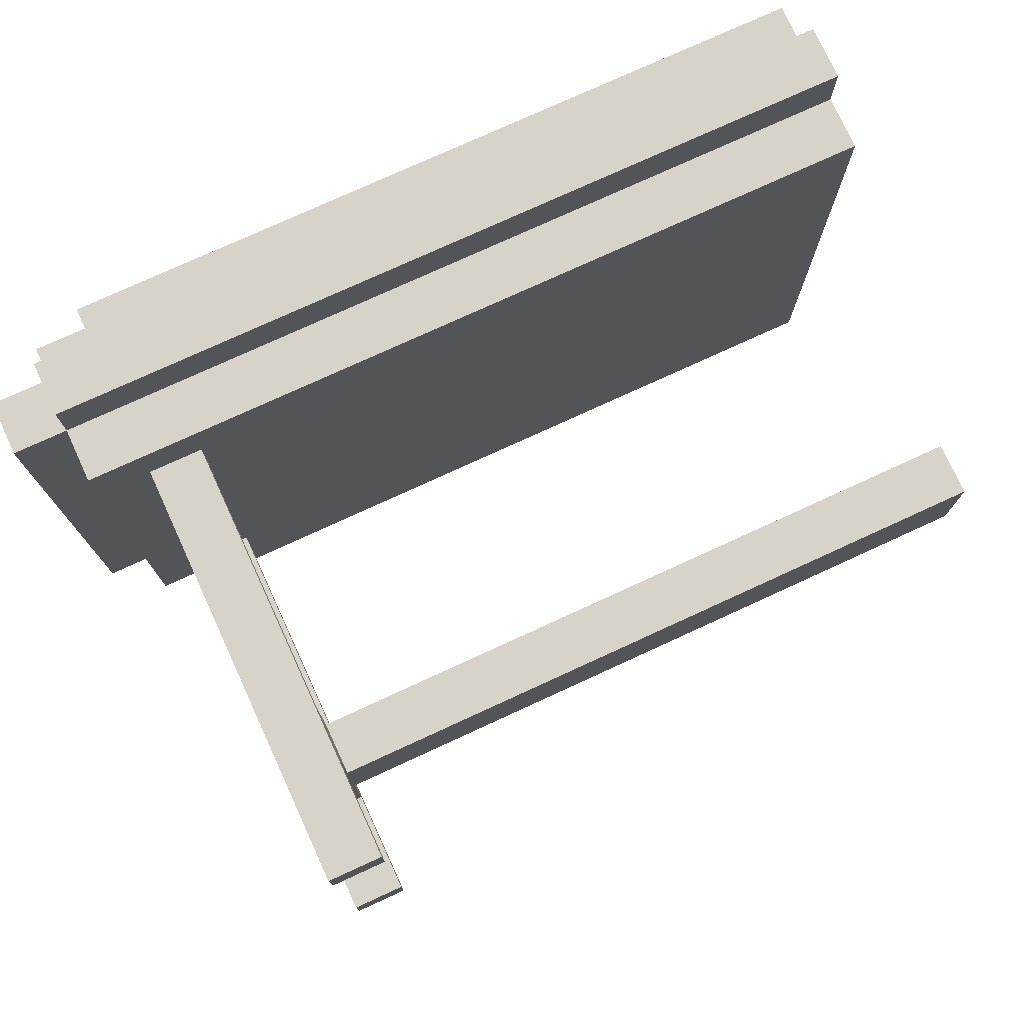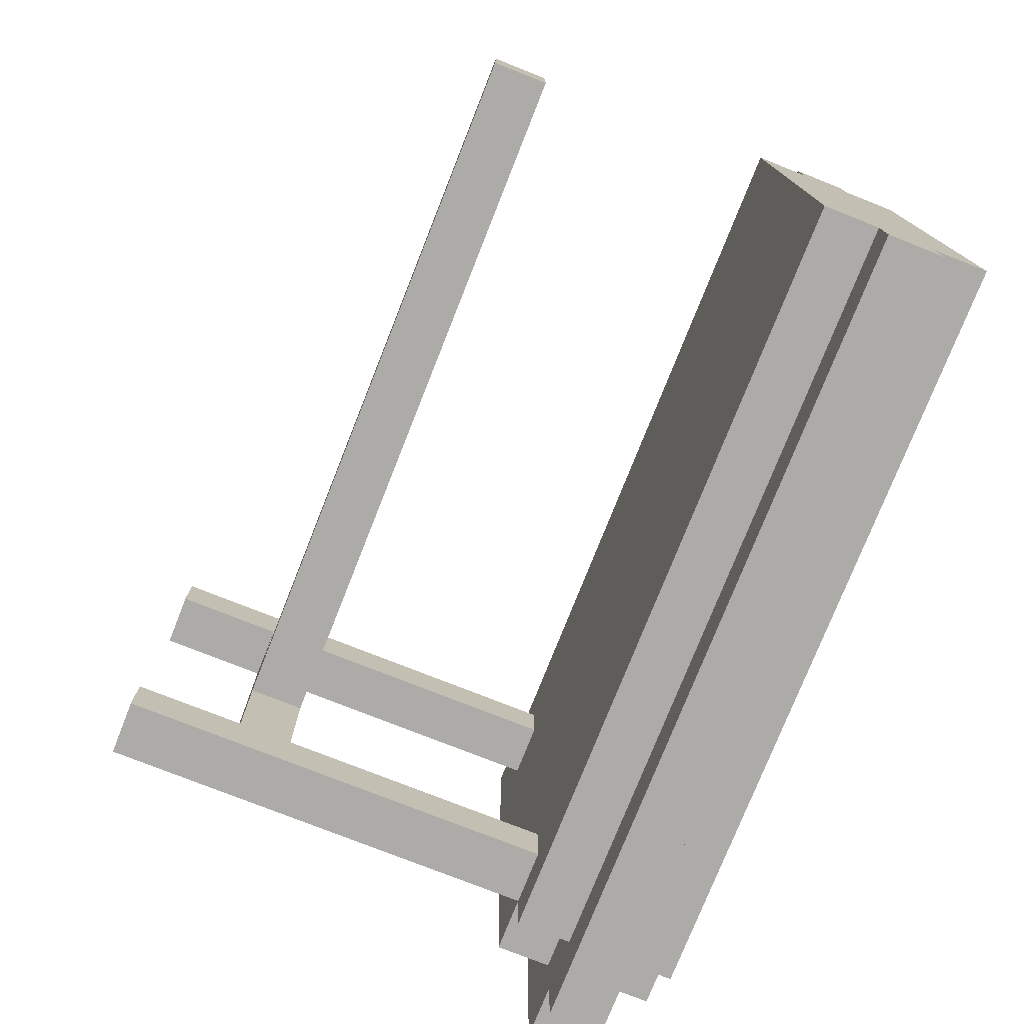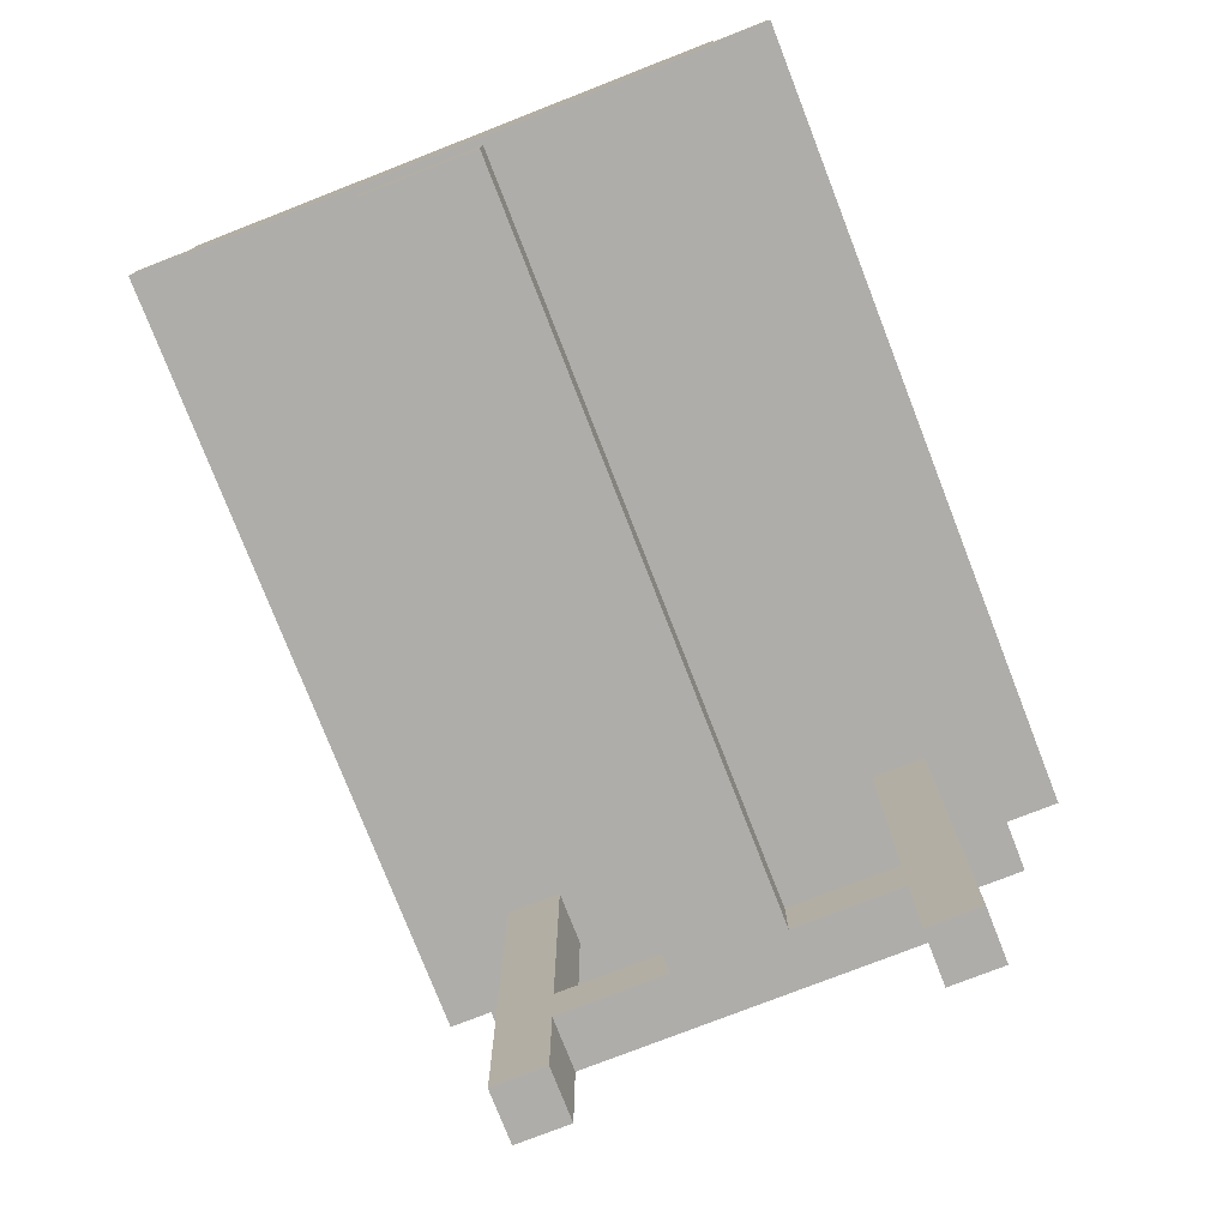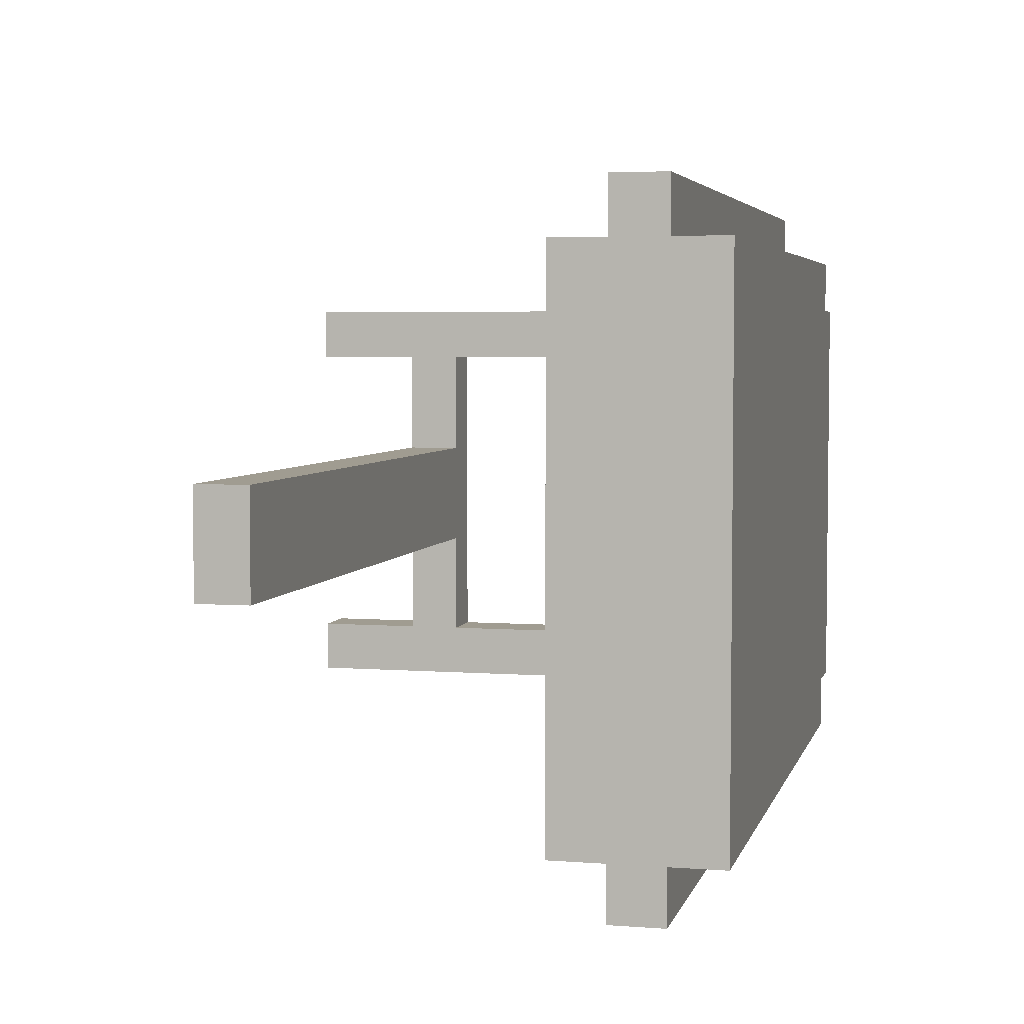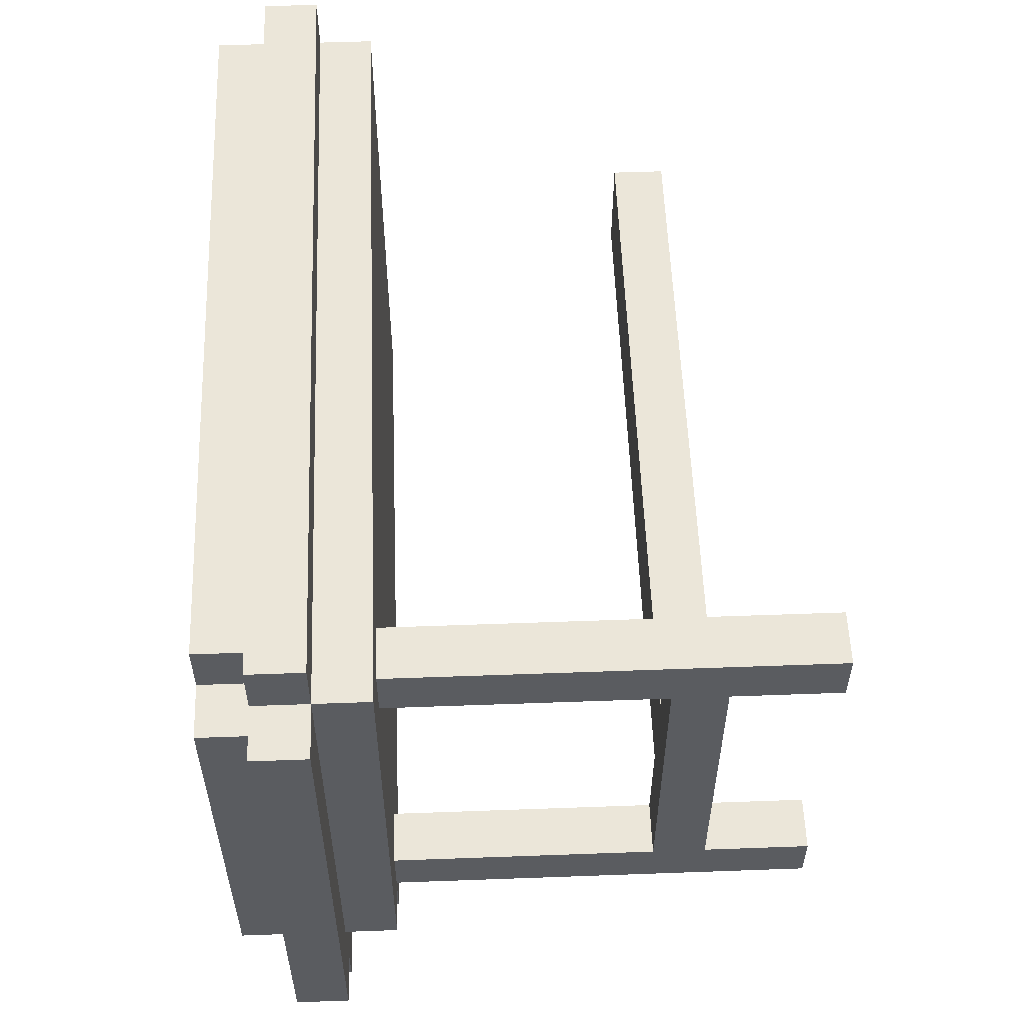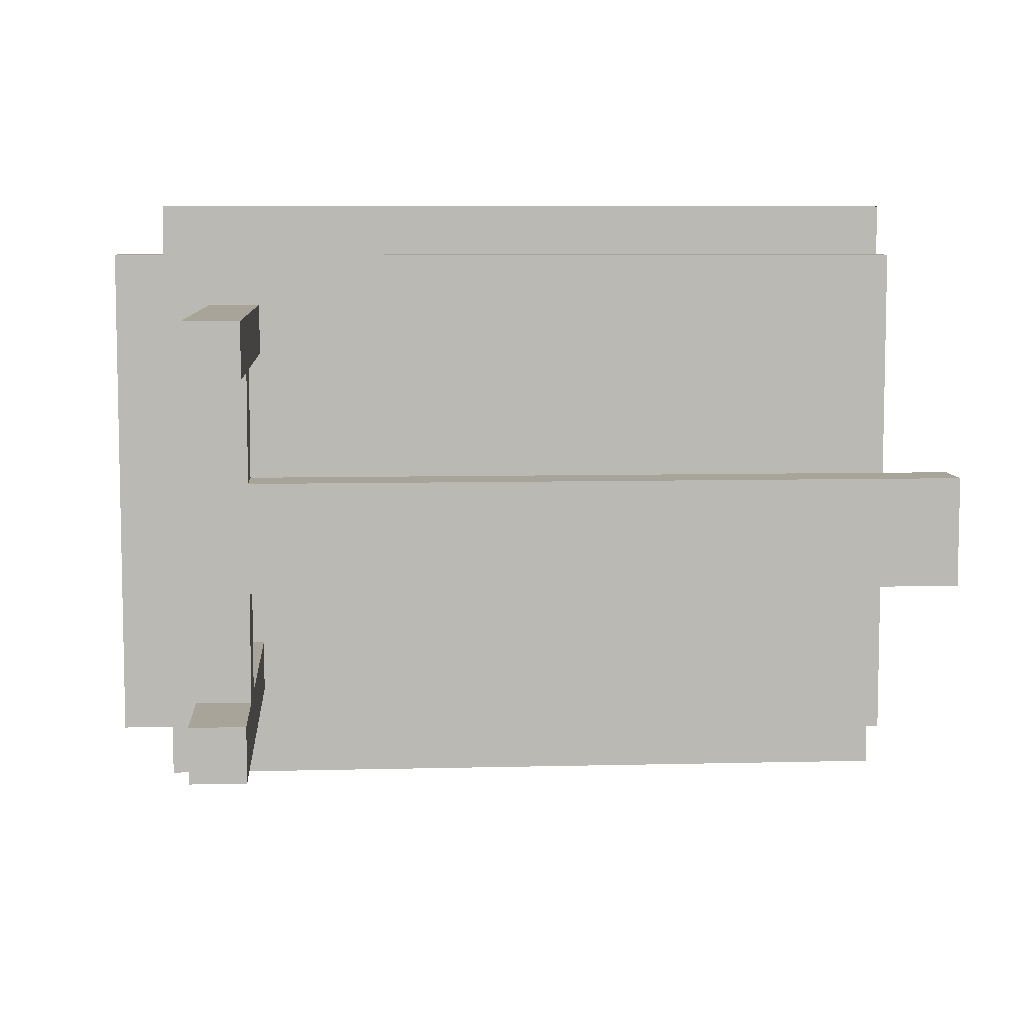
<metadata>
{"format":"obj","ext":"obj","renderer":"f3d","projection":"perspective","resolution":1024,"background":"white","views":[{"elev":76.3,"azim":-24.7,"up":"+Z"},{"elev":-76.4,"azim":68.4,"up":"+Z"},{"elev":-77.2,"azim":111.3,"up":"+Y"},{"elev":4.4,"azim":103.7,"up":"+Z"},{"elev":55.8,"azim":-92.2,"up":"+Z"},{"elev":7.3,"azim":-4.1,"up":"+Z"}]}
</metadata>
<code>
o
v -6.6 0.9 -5.5
v -6.6 0.9 -5.6
v -6.6 0.9 -5.7
v -6.6 0.9 -6.3
v -6.6 0.9 -6.4
v -6.6 0.9 -6.5
v -6.6 1 -5.5
v -6.6 1 -5.6
v -6.6 1 -5.7
v -6.6 1 -6.3
v -6.6 1 -6.4
v -6.6 1 -6.5
v -6.5 0.8 -5.5
v -6.5 0.8 -6.4
v -6.5 0.9 -5.4
v -6.5 0.9 -5.5
v -6.5 0.9 -5.6
v -6.5 0.9 -5.7
v -6.5 0.9 -6.3
v -6.5 0.9 -6.4
v -6.5 0.9 -6.5
v -6.5 0.9 -6.6
v -6.5 1 -5.4
v -6.5 1 -5.5
v -6.5 1 -5.6
v -6.5 1 -5.7
v -6.5 1 -5.8
v -6.5 1 -6.2
v -6.5 1 -6.3
v -6.5 1 -6.4
v -6.5 1 -6.5
v -6.5 1 -6.6
v -6.5 1.1 -5.6
v -6.5 1.1 -5.7
v -6.5 1.1 -5.8
v -6.5 1.1 -6.2
v -6.5 1.1 -6.3
v -6.5 1.1 -6.4
v -6.4 0 -5.6
v -6.4 0 -5.7
v -6.4 0 -6.3
v -6.4 0 -6.4
v -6.4 0.1 -5.6
v -6.4 0.1 -5.7
v -6.4 0.1 -6.3
v -6.4 0.1 -6.4
v -6.4 0.2 -5.7
v -6.4 0.2 -6.3
v -6.4 0.3 -5.7
v -6.4 0.3 -6.3
v -6.4 0.8 -5.6
v -6.4 0.8 -5.7
v -6.4 0.8 -6.3
v -6.4 0.8 -6.4
v -6.4 0.8 -6.5
v -6.4 0.9 -6.4
v -6.4 0.9 -6.5
v -6.4 1 -5.5
v -6.4 1 -5.6
v -6.4 1 -6.4
v -6.4 1 -6.5
v -6.4 1.1 -5.5
v -6.4 1.1 -5.6
v -6.4 1.1 -6.4
v -6.4 1.1 -6.5
v -6.3 0 -5.6
v -6.3 0 -5.7
v -6.3 0 -6.3
v -6.3 0 -6.4
v -6.3 0.1 -5.6
v -6.3 0.1 -5.7
v -6.3 0.1 -6.3
v -6.3 0.1 -6.4
v -6.3 0.2 -5.7
v -6.3 0.2 -5.9
v -6.3 0.2 -6.1
v -6.3 0.2 -6.3
v -6.3 0.3 -5.7
v -6.3 0.3 -5.9
v -6.3 0.3 -6.1
v -6.3 0.3 -6.3
v -6.3 0.8 -5.6
v -6.3 0.8 -5.7
v -6.3 0.8 -6.3
v -6.3 0.8 -6.4
v -5 0.2 -5.9
v -5 0.2 -6.1
v -5 0.3 -5.9
v -5 0.3 -6.1
v -5 0.8 -5.5
v -5 0.8 -6.5
v -5 0.9 -5.4
v -5 0.9 -5.5
v -5 0.9 -6.5
v -5 0.9 -6.6
v -5 1 -5.4
v -5 1 -5.5
v -5 1 -6.5
v -5 1 -6.6
v -5 1.1 -5.5
v -5 1.1 -6.5
v -6.5 0.9 -5.4
v -6.5 1 -5.4
v -6.4 0.9 -5.4
v -6.4 1 -5.4
v -6.3 0.9 -5.4
v -6.3 1 -5.4
v -5 0.9 -5.4
v -5 1 -5.4
v -6.6 0.9 -5.5
v -6.6 1 -5.5
v -6.5 0.8 -5.5
v -6.5 0.9 -5.5
v -6.5 1 -5.5
v -6.4 0.9 -5.5
v -6.4 1 -5.5
v -6.4 1.1 -5.5
v -6.3 0.9 -5.5
v -6.3 1 -5.5
v -6.3 1.1 -5.5
v -6.2 1 -5.5
v -6.2 1.1 -5.5
v -5 0.8 -5.5
v -5 0.9 -5.5
v -5 1 -5.5
v -5 1.1 -5.5
v -6.5 1 -5.6
v -6.5 1.1 -5.6
v -6.4 0 -5.6
v -6.4 0.1 -5.6
v -6.4 0.8 -5.6
v -6.4 1 -5.6
v -6.4 1.1 -5.6
v -6.3 0 -5.6
v -6.3 0.1 -5.6
v -6.3 0.8 -5.6
v -6.3 0.2 -5.9
v -6.3 0.3 -5.9
v -5 0.2 -5.9
v -5 0.3 -5.9
v -6.4 0 -6.3
v -6.4 0.1 -6.3
v -6.4 0.2 -6.3
v -6.4 0.3 -6.3
v -6.4 0.8 -6.3
v -6.3 0 -6.3
v -6.3 0.1 -6.3
v -6.3 0.2 -6.3
v -6.3 0.3 -6.3
v -6.3 0.8 -6.3
v -6.4 0 -5.7
v -6.4 0.1 -5.7
v -6.4 0.2 -5.7
v -6.4 0.3 -5.7
v -6.4 0.8 -5.7
v -6.3 0 -5.7
v -6.3 0.1 -5.7
v -6.3 0.2 -5.7
v -6.3 0.3 -5.7
v -6.3 0.8 -5.7
v -6.3 0.2 -6.1
v -6.3 0.3 -6.1
v -5 0.2 -6.1
v -5 0.3 -6.1
v -6.5 0.8 -6.4
v -6.5 0.9 -6.4
v -6.5 1 -6.4
v -6.5 1.1 -6.4
v -6.4 0 -6.4
v -6.4 0.1 -6.4
v -6.4 0.8 -6.4
v -6.4 0.9 -6.4
v -6.4 1 -6.4
v -6.4 1.1 -6.4
v -6.3 0 -6.4
v -6.3 0.1 -6.4
v -6.3 0.8 -6.4
v -6.6 0.9 -6.5
v -6.6 1 -6.5
v -6.5 0.9 -6.5
v -6.5 1 -6.5
v -6.4 0.8 -6.5
v -6.4 0.9 -6.5
v -6.4 1 -6.5
v -6.4 1.1 -6.5
v -6.3 0.9 -6.5
v -6.3 1 -6.5
v -6.3 1.1 -6.5
v -6.2 1 -6.5
v -6.2 1.1 -6.5
v -5 0.8 -6.5
v -5 0.9 -6.5
v -5 1 -6.5
v -5 1.1 -6.5
v -6.5 0.9 -6.6
v -6.5 1 -6.6
v -6.4 0.9 -6.6
v -6.4 1 -6.6
v -6.3 0.9 -6.6
v -6.3 1 -6.6
v -5 0.9 -6.6
v -5 1 -6.6
v -6.4 0 -5.6
v -6.3 0 -5.6
v -6.4 0 -5.7
v -6.3 0 -5.7
v -6.4 0 -6.3
v -6.3 0 -6.3
v -6.4 0 -6.4
v -6.3 0 -6.4
v -6.4 0.2 -5.7
v -6.3 0.2 -5.7
v -6.3 0.2 -5.9
v -5 0.2 -5.9
v -6.3 0.2 -6.1
v -5 0.2 -6.1
v -6.4 0.2 -6.3
v -6.3 0.2 -6.3
v -6.5 0.8 -5.5
v -5 0.8 -5.5
v -6.4 0.8 -5.6
v -6.3 0.8 -5.6
v -6.4 0.8 -5.7
v -6.3 0.8 -5.7
v -6.4 0.8 -6.3
v -6.3 0.8 -6.3
v -6.5 0.8 -6.4
v -6.4 0.8 -6.4
v -6.3 0.8 -6.4
v -6.4 0.8 -6.5
v -5 0.8 -6.5
v -6.5 0.9 -5.4
v -6.4 0.9 -5.4
v -6.3 0.9 -5.4
v -5 0.9 -5.4
v -6.6 0.9 -5.5
v -6.5 0.9 -5.5
v -6.4 0.9 -5.5
v -6.3 0.9 -5.5
v -5 0.9 -5.5
v -6.6 0.9 -5.6
v -6.5 0.9 -5.6
v -6.6 0.9 -5.7
v -6.5 0.9 -5.7
v -6.6 0.9 -6.3
v -6.5 0.9 -6.3
v -6.6 0.9 -6.4
v -6.5 0.9 -6.4
v -6.4 0.9 -6.4
v -6.6 0.9 -6.5
v -6.5 0.9 -6.5
v -6.4 0.9 -6.5
v -6.3 0.9 -6.5
v -5 0.9 -6.5
v -6.5 0.9 -6.6
v -6.4 0.9 -6.6
v -6.3 0.9 -6.6
v -5 0.9 -6.6
v -6.4 0.3 -5.7
v -6.3 0.3 -5.7
v -6.3 0.3 -5.9
v -5 0.3 -5.9
v -6.3 0.3 -6.1
v -5 0.3 -6.1
v -6.4 0.3 -6.3
v -6.3 0.3 -6.3
v -6.5 1 -5.4
v -6.4 1 -5.4
v -6.3 1 -5.4
v -5 1 -5.4
v -6.6 1 -5.5
v -6.5 1 -5.5
v -6.4 1 -5.5
v -6.3 1 -5.5
v -6.2 1 -5.5
v -5 1 -5.5
v -6.6 1 -5.6
v -6.5 1 -5.6
v -6.4 1 -5.6
v -6.6 1 -5.7
v -6.5 1 -5.7
v -6.5 1 -5.8
v -6.5 1 -6.2
v -6.6 1 -6.3
v -6.5 1 -6.3
v -6.6 1 -6.4
v -6.5 1 -6.4
v -6.4 1 -6.4
v -6.6 1 -6.5
v -6.5 1 -6.5
v -6.4 1 -6.5
v -6.3 1 -6.5
v -6.2 1 -6.5
v -5 1 -6.5
v -6.5 1 -6.6
v -6.4 1 -6.6
v -6.3 1 -6.6
v -5 1 -6.6
v -6.4 1.1 -5.5
v -6.3 1.1 -5.5
v -6.2 1.1 -5.5
v -5 1.1 -5.5
v -6.5 1.1 -5.6
v -6.4 1.1 -5.6
v -6.3 1.1 -5.6
v -6.2 1.1 -5.6
v -6.5 1.1 -5.7
v -6.4 1.1 -5.7
v -6.3 1.1 -5.7
v -6.5 1.1 -5.8
v -6.4 1.1 -5.8
v -6.5 1.1 -6.2
v -6.4 1.1 -6.2
v -6.5 1.1 -6.3
v -6.4 1.1 -6.3
v -6.3 1.1 -6.3
v -6.5 1.1 -6.4
v -6.4 1.1 -6.4
v -6.3 1.1 -6.4
v -6.2 1.1 -6.4
v -6.4 1.1 -6.5
v -6.3 1.1 -6.5
v -6.2 1.1 -6.5
v -5 1.1 -6.5
f 7 2 1
f 8 3 2
f 8 2 7
f 9 4 3
f 9 3 8
f 10 5 4
f 10 4 9
f 11 6 5
f 11 5 10
f 12 6 11
f 16 14 13
f 17 14 16
f 18 14 17
f 19 14 18
f 20 14 19
f 23 16 15
f 24 16 23
f 31 22 21
f 32 22 31
f 33 26 25
f 34 27 26
f 34 26 33
f 35 28 27
f 35 27 34
f 36 29 28
f 36 28 35
f 37 30 29
f 37 29 36
f 38 30 37
f 43 40 39
f 44 40 43
f 45 42 41
f 46 42 45
f 47 44 43
f 48 46 45
f 49 47 43
f 49 48 47
f 50 46 48
f 50 48 49
f 51 49 43
f 52 49 51
f 53 46 50
f 54 46 53
f 56 55 54
f 57 55 56
f 62 59 58
f 63 59 62
f 64 61 60
f 65 61 64
f 66 67 70
f 70 67 71
f 68 69 72
f 72 69 73
f 70 71 74
f 72 73 77
f 74 75 78
f 70 74 78
f 78 75 79
f 76 77 80
f 77 73 81
f 80 77 81
f 70 78 82
f 82 78 83
f 81 73 84
f 84 73 85
f 86 87 88
f 88 87 89
f 90 91 93
f 93 91 94
f 92 93 96
f 93 94 97
f 96 93 97
f 94 95 98
f 97 94 98
f 98 95 99
f 97 98 100
f 100 98 101
f 104 103 102
f 105 103 104
f 106 105 104
f 107 105 106
f 108 107 106
f 109 107 108
f 113 111 110
f 114 111 113
f 115 113 112
f 118 115 112
f 119 117 116
f 120 117 119
f 121 120 119
f 122 120 121
f 123 118 112
f 124 118 123
f 125 122 121
f 126 122 125
f 132 128 127
f 133 128 132
f 134 130 129
f 135 131 130
f 135 130 134
f 136 131 135
f 139 138 137
f 140 138 139
f 146 142 141
f 147 143 142
f 147 142 146
f 148 143 147
f 149 145 144
f 150 145 149
f 151 152 156
f 152 153 157
f 156 152 157
f 157 153 158
f 154 155 159
f 159 155 160
f 161 162 163
f 163 162 164
f 165 166 171
f 171 166 172
f 167 168 173
f 173 168 174
f 169 170 175
f 170 171 176
f 175 170 176
f 176 171 177
f 178 179 180
f 180 179 181
f 182 183 186
f 184 185 187
f 187 185 188
f 187 188 189
f 189 188 190
f 182 186 191
f 191 186 192
f 189 190 193
f 193 190 194
f 195 196 197
f 197 196 198
f 197 198 199
f 199 198 200
f 199 200 201
f 201 200 202
f 205 204 203
f 206 204 205
f 209 208 207
f 210 208 209
f 213 212 211
f 215 213 211
f 215 214 213
f 216 214 215
f 217 215 211
f 218 215 217
f 221 220 219
f 222 220 221
f 223 221 219
f 224 220 222
f 225 223 219
f 225 224 223
f 226 220 224
f 226 224 225
f 227 225 219
f 228 225 227
f 229 220 226
f 230 229 228
f 231 220 229
f 231 229 230
f 237 233 232
f 238 234 233
f 238 233 237
f 239 235 234
f 239 234 238
f 240 235 239
f 241 237 236
f 242 237 241
f 243 242 241
f 244 242 243
f 245 244 243
f 246 244 245
f 247 246 245
f 248 246 247
f 250 248 247
f 251 249 248
f 251 248 250
f 252 249 251
f 255 252 251
f 256 253 252
f 256 252 255
f 257 254 253
f 257 253 256
f 258 254 257
f 259 260 261
f 259 261 263
f 261 262 263
f 263 262 264
f 259 263 265
f 265 263 266
f 267 268 272
f 268 269 273
f 272 268 273
f 269 270 274
f 273 269 274
f 274 270 275
f 275 270 276
f 271 272 277
f 272 273 278
f 277 272 278
f 278 273 279
f 277 278 280
f 280 278 281
f 280 281 282
f 280 282 283
f 280 283 284
f 284 283 285
f 284 285 286
f 286 285 287
f 286 287 289
f 287 288 290
f 289 287 290
f 290 288 291
f 290 291 295
f 291 292 296
f 295 291 296
f 293 294 297
f 296 292 297
f 292 293 297
f 297 294 298
f 299 300 304
f 300 301 305
f 304 300 305
f 301 302 306
f 305 301 306
f 303 304 307
f 304 305 308
f 307 304 308
f 305 306 309
f 308 305 309
f 307 308 310
f 308 309 311
f 310 308 311
f 310 311 312
f 311 309 313
f 312 311 313
f 312 313 314
f 313 309 315
f 314 313 315
f 309 306 316
f 315 309 316
f 314 315 317
f 315 316 318
f 317 315 318
f 316 306 319
f 318 316 319
f 306 302 320
f 319 306 320
f 318 319 321
f 319 320 322
f 321 319 322
f 320 302 323
f 322 320 323
f 323 302 324

</code>
